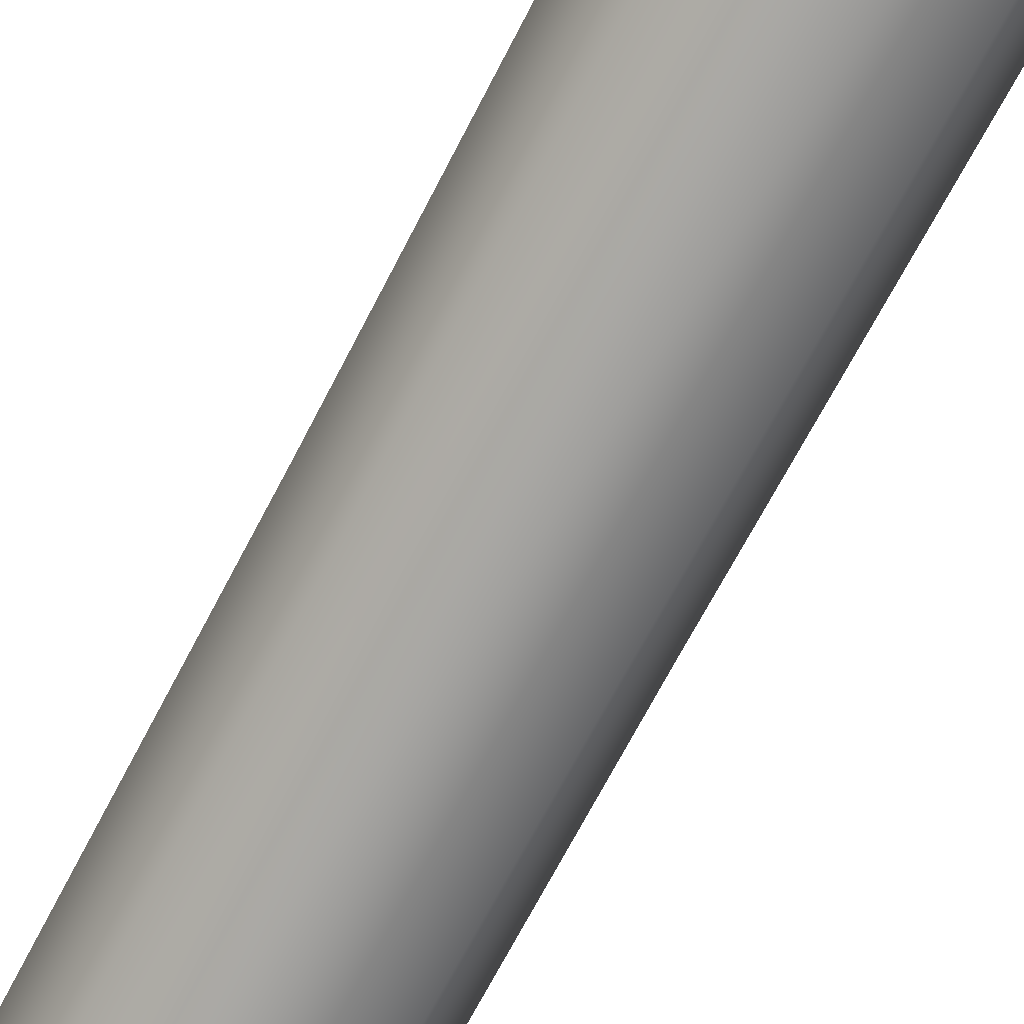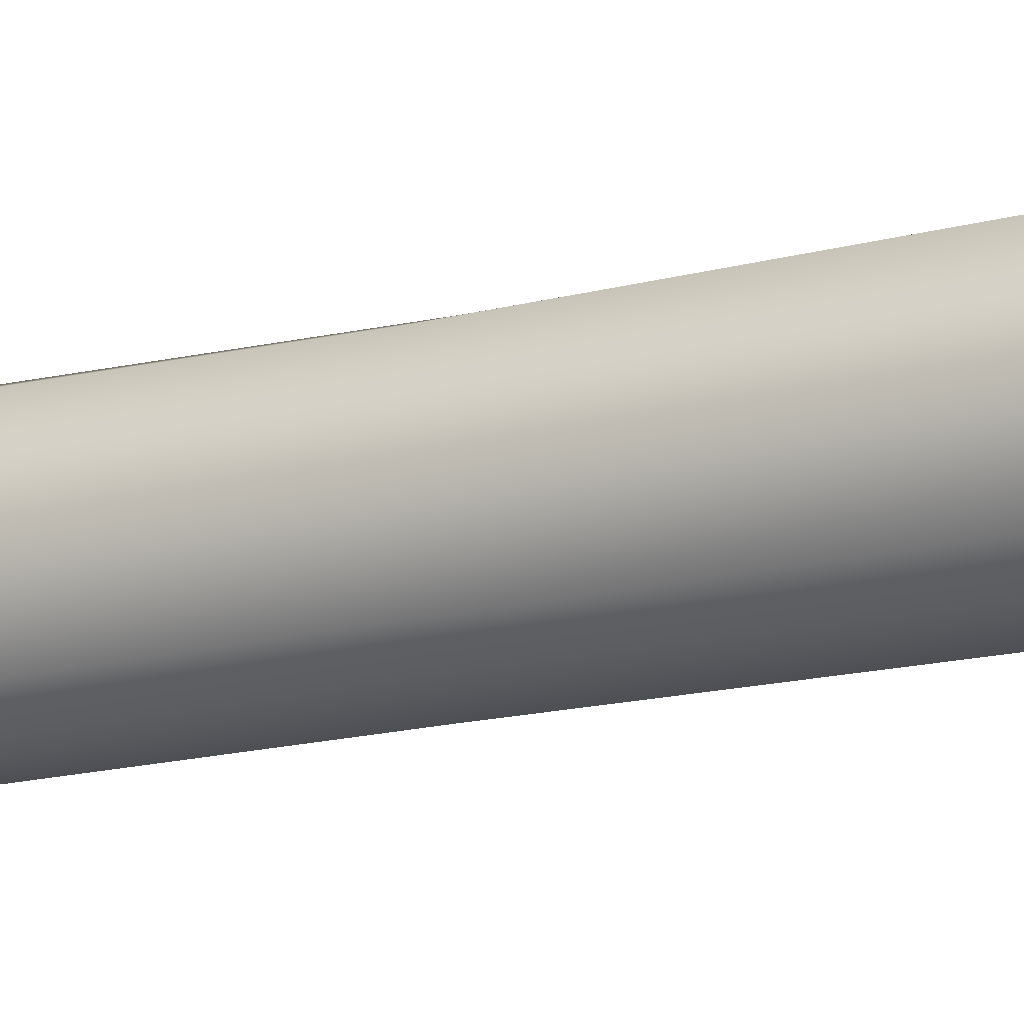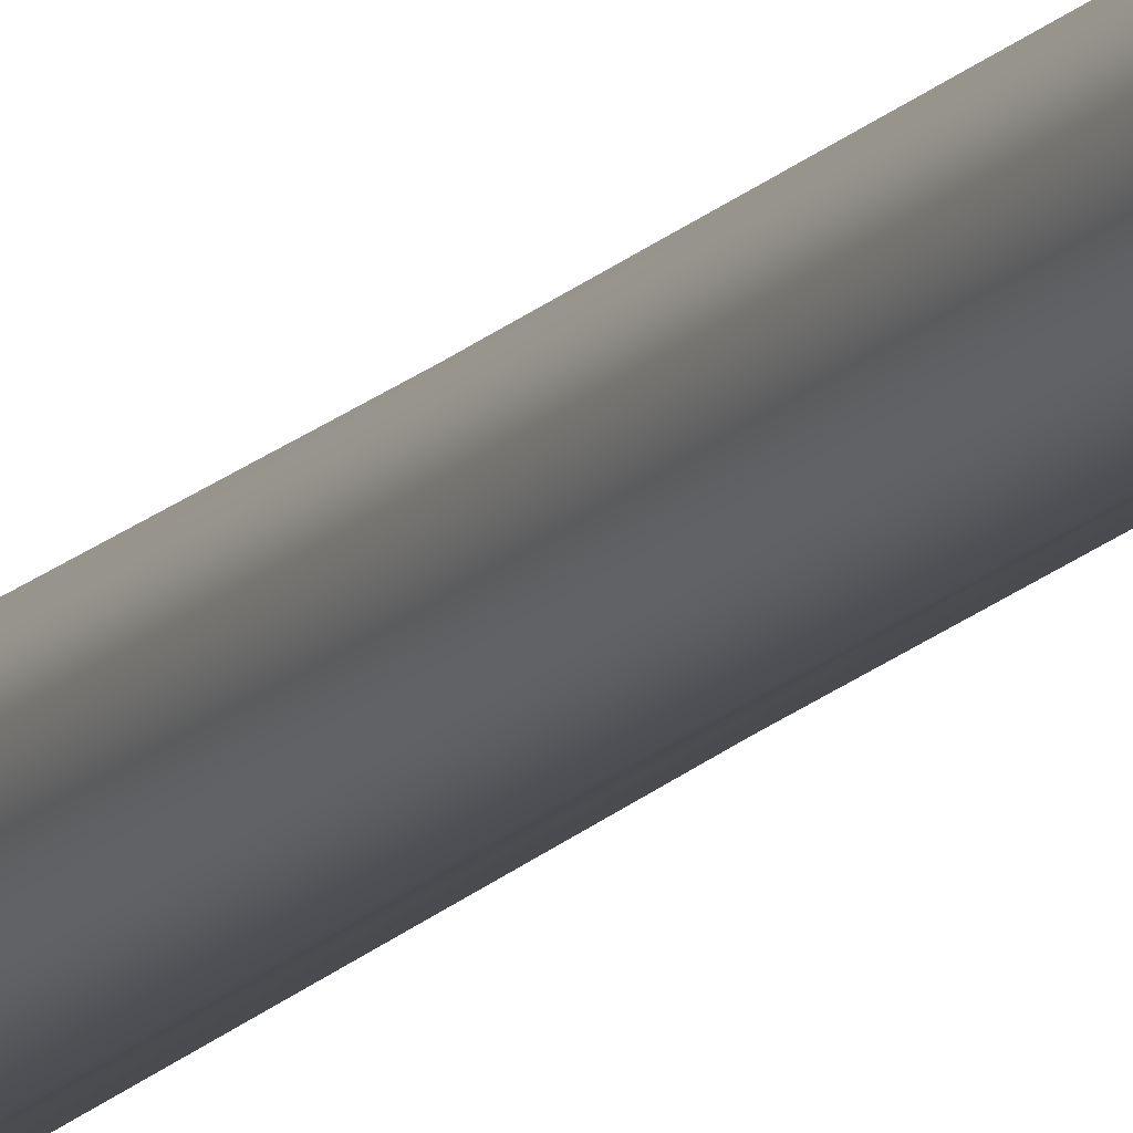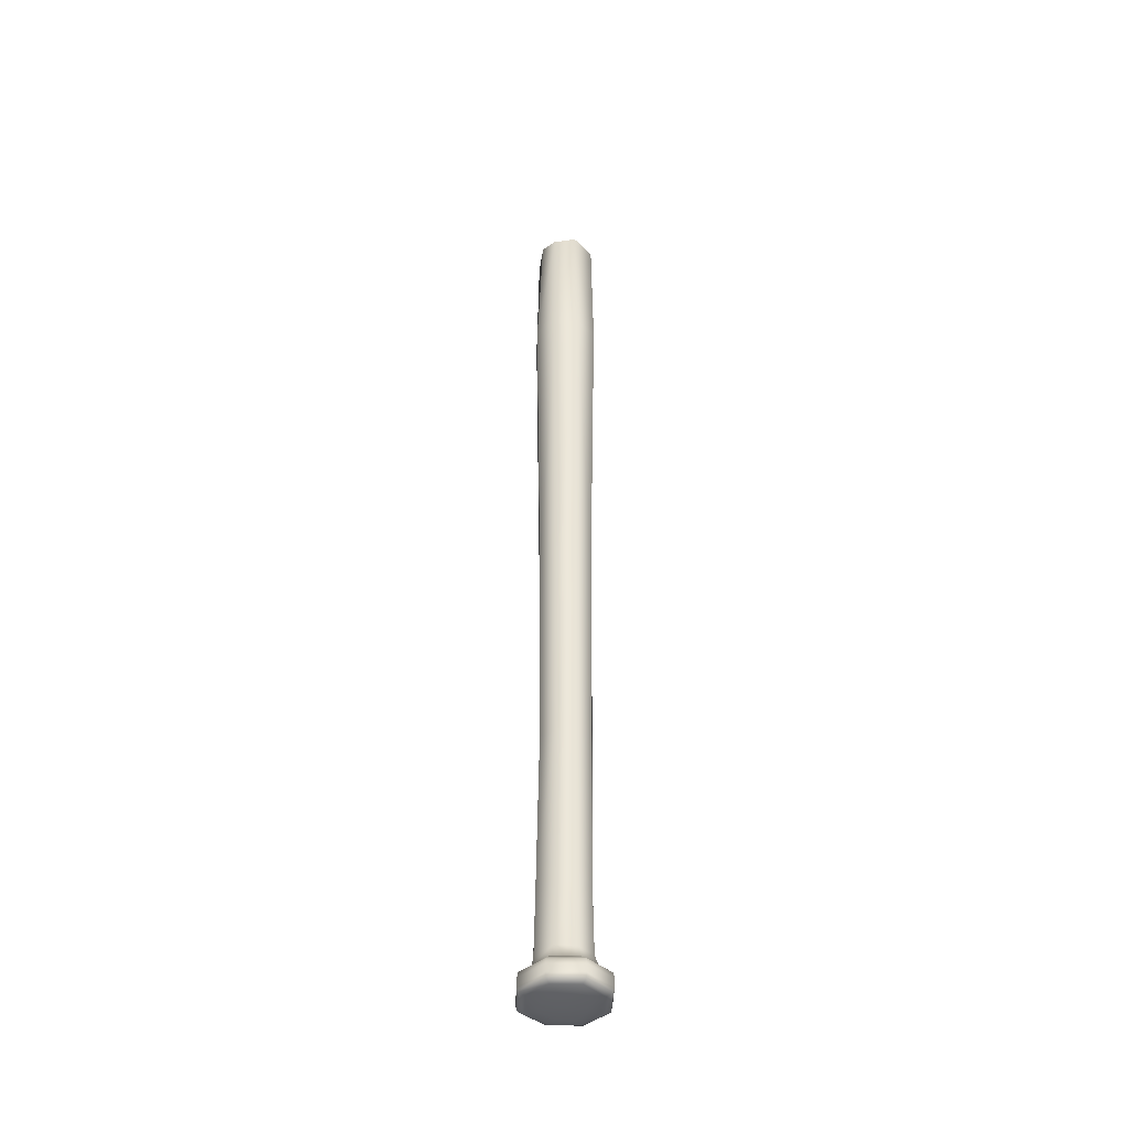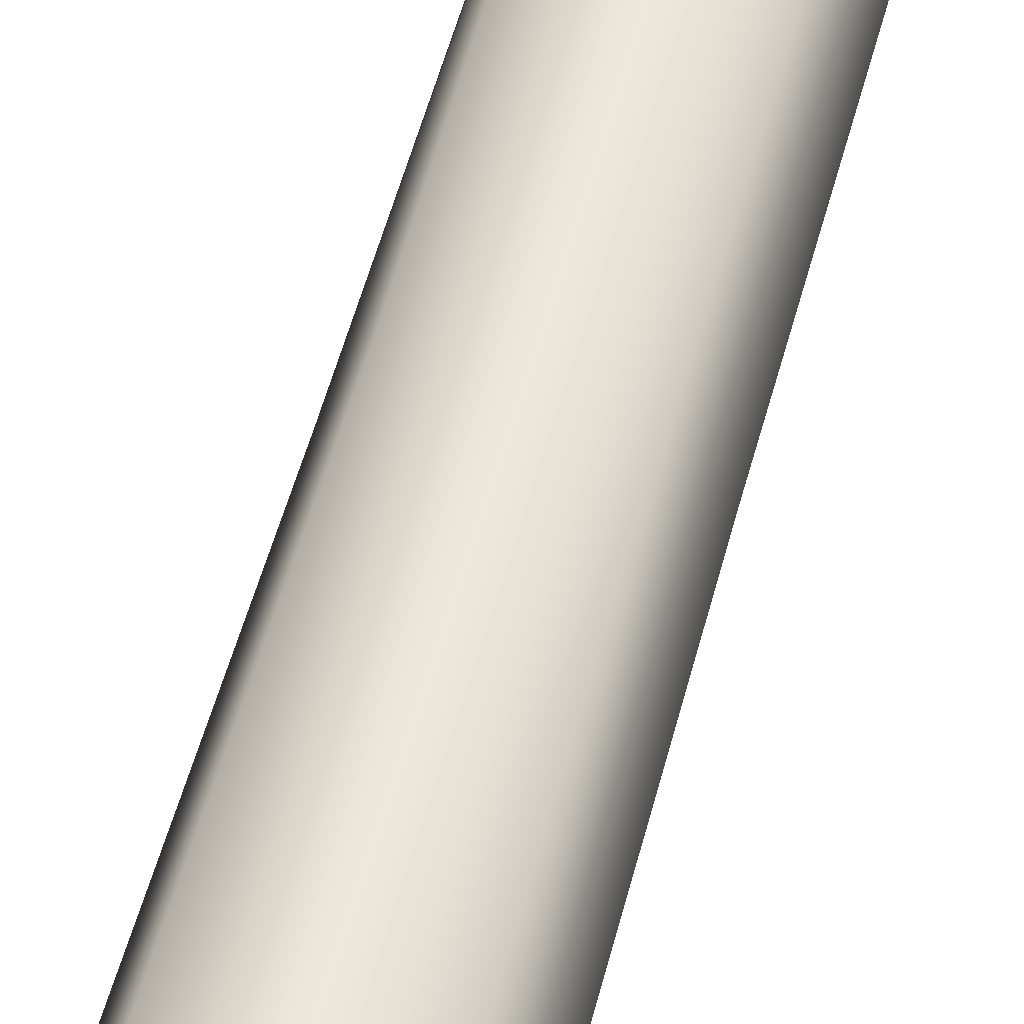
<metadata>
{"format":"obj","ext":"obj","renderer":"f3d","projection":"perspective","resolution":1024,"background":"white","views":[{"elev":-73.2,"azim":152.0,"up":"+Z"},{"elev":-18.2,"azim":115.9,"up":"+Z"},{"elev":-15.4,"azim":-25.8,"up":"+Z"},{"elev":-41.9,"azim":-113.7,"up":"+Y"},{"elev":50.4,"azim":-166.0,"up":"+Z"}]}
</metadata>
<code>
g default
v -0.4963 -0.619 0.5016
v 0.5156 -0.6215 0.5003
v -0.6515 27.52 0.661
v 0.6803 27.53 0.6634
v -0.6521 27.53 -0.6586
v 0.6798 27.53 -0.658
v -0.4961 -0.6221 -0.4993
v 0.5122 -0.614 -0.4982
v -0.547 0.6451 0.5467
v 0.5717 0.6454 0.5427
v 0.623 0.6546 -0.5993
v -0.5972 0.6491 -0.5901
v -0.8801 -0.472 0.882
v 0.9031 -0.4745 0.8853
v 0.9032 0.05815 0.8872
v -0.8872 0.05591 0.8893
v 0.9008 -0.4735 -0.8822
v 0.9091 0.05497 -0.8892
v -0.8882 0.05469 -0.8895
v -0.8839 -0.4733 -0.8851
v -0.8013 27.83 0.003376
v 0.8242 27.83 0.003778
v 0.8689 0.6537 -0.01185
v 1.25 0.05333 0.00135
v 1.253 -0.4742 0.00108
v 0.5919 -0.6265 0.002193
v -0.5775 -0.6275 0.001957
v -1.246 -0.4631 0.00289
v -1.254 0.06104 0.00332
v -0.7989 0.6469 -0.002846
v 0.01485 -0.6344 0.5795
v 0.01332 -0.6533 0.001861
v 0.01507 -0.634 -0.5767
v 0.02337 -0.4742 -1.235
v 0.02361 0.05565 -1.242
v 0.009421 0.6518 -0.8423
v 0.02378 27.83 -0.8042
v 0.02486 28.1 -0.000349
v 0.02336 27.83 0.8036
v 0.01138 0.6466 0.7972
v 0.02235 0.0596 1.236
v 0.02477 -0.4738 1.232
v -0.5038 7.298 -0.4991
v 0.03691 7.303 -0.728
v 0.5254 7.298 -0.5292
v 0.7321 7.298 0.005878
v 0.5799 7.295 0.5984
v 0.01187 7.286 0.8304
v -0.5371 7.306 0.5197
v -0.7319 7.3 0.002837
v 0.01899 23.43 -0.9734
v -0.6983 23.42 -0.7011
v 0.7173 23.42 -0.7006
v 0.9908 23.43 0.003901
v 0.7192 23.42 0.7053
v 0.01954 23.43 0.9666
v -0.7001 23.42 0.7043
v -0.9802 23.43 0.00244
v 0.01418 13.52 -0.7894
v 0.5805 13.52 -0.567
v 0.8056 13.52 0.002252
v 0.5776 13.52 0.5668
v 0.01509 13.52 0.7878
v -0.5684 13.52 0.5707
v -0.7994 13.52 0.003243
v -0.5654 13.52 -0.567
v 0.01185 2.567 0.7142
v 0.541 2.568 0.5148
v 0.02097 2.565 -0.8035
v 0.5675 2.565 -0.5792
v 0.7363 2.571 0.01163
v -0.7473 2.567 -0.005272
v -0.5376 2.565 -0.5326
v -0.5064 2.567 0.5309
v 0.01695 0.3135 0.8742
v 0.6429 0.3134 0.6297
v 0.8967 0.3139 0.002724
v 0.6428 0.3145 -0.6278
v 0.01673 0.3136 -0.8775
v -0.887 0.3139 0.002995
v -0.6282 0.3134 -0.6283
v -0.6276 0.3133 0.6301
v 0.02107 0.1711 -1.106
v 0.8093 0.1719 -0.7914
v -1.116 0.1745 0.002345
v -0.7911 0.1706 -0.7918
v 1.124 0.1709 0.002877
v 0.8075 0.1726 0.7923
v 0.02067 0.1726 1.105
v -0.7903 0.1704 0.7938
v 0.02298 -0.09608 1.267
v 0.9217 -0.09935 0.9063
v 1.291 -0.1044 0.002771
v 0.932 -0.1032 -0.9121
v 0.02354 -0.1001 -1.266
v -1.278 -0.09668 0.003256
v -0.9114 -0.1041 -0.9125
v -0.91 -0.1019 0.9123
v 0.02371 -0.3314 -1.274
v 0.9309 -0.3297 -0.9112
v -1.286 -0.3228 0.003471
v -0.911 -0.3319 -0.9125
v 1.291 -0.3303 0.003832
v 0.9276 -0.3315 0.9082
v 0.02661 -0.3286 1.267
v -0.9088 -0.3317 0.9105
v 0.02108 -0.549 1.035
v 0.7675 -0.5516 0.7503
v 1.056 -0.5512 0.005685
v 0.767 -0.5508 -0.748
v 0.02048 -0.5531 -1.035
v -1.046 -0.5377 0.002521
v -0.7454 -0.5438 -0.7474
v -0.7479 -0.5517 0.7519
g Bat:Group2
f 47 48 67 68
f 37 38 22 6
f 36 69 70 11
f 32 33 8 26
f 45 46 71 70
f 12 30 72 73
f 41 91 92 15
f 24 93 94 18
f 34 99 100 17
f 20 28 101 102
f 42 107 108 14
f 10 40 75 76
f 25 109 110 17
f 11 23 77 78
f 35 83 84 18
f 8 33 111 110
f 7 27 112 113
f 29 85 86 19
f 38 39 4 22
f 10 23 71 68
f 24 87 88 15
f 14 25 103 104
f 2 26 109 108
f 31 32 26 2
f 28 112 114 13
f 29 96 98 16
f 9 30 80 82
f 49 50 72 74
f 27 32 31 1
f 7 33 32 27
f 34 111 113 20
f 19 35 95 97
f 12 36 79 81
f 43 44 69 73
f 21 38 37 5
f 3 39 38 21
f 9 40 67 74
f 41 89 90 16
f 13 42 105 106
f 1 31 107 114
f 5 37 51 52
f 45 44 59 60
f 22 54 53 6
f 47 46 61 62
f 39 56 55 4
f 49 48 63 64
f 21 58 57 3
f 43 50 65 66
f 52 51 59 66
f 53 51 37 6
f 54 61 60 53
f 55 54 22 4
f 56 63 62 55
f 57 56 39 3
f 58 65 64 57
f 52 58 21 5
f 60 59 51 53
f 62 61 54 55
f 64 63 56 57
f 66 65 58 52
f 66 59 44 43
f 61 46 45 60
f 63 48 47 62
f 65 50 49 64
f 68 67 40 10
f 69 44 45 70
f 70 71 23 11
f 73 72 50 43
f 68 71 46 47
f 74 72 30 9
f 73 69 36 12
f 74 67 48 49
f 76 75 89 88
f 78 77 87 84
f 79 36 11 78
f 80 30 12 81
f 77 23 10 76
f 82 80 85 90
f 81 79 83 86
f 75 40 9 82
f 83 79 78 84
f 85 80 81 86
f 87 77 76 88
f 89 75 82 90
f 88 89 41 15
f 84 87 24 18
f 90 85 29 16
f 86 83 35 19
f 91 105 104 92
f 93 103 100 94
f 95 35 18 94
f 97 96 29 19
f 92 93 24 15
f 96 101 106 98
f 97 95 99 102
f 98 91 41 16
f 99 95 94 100
f 102 101 96 97
f 104 103 93 92
f 106 105 91 98
f 105 42 14 104
f 103 25 17 100
f 101 28 13 106
f 102 99 34 20
f 107 31 2 108
f 109 26 8 110
f 110 111 34 17
f 113 112 28 20
f 108 109 25 14
f 112 27 1 114
f 111 33 7 113
f 114 107 42 13

</code>
